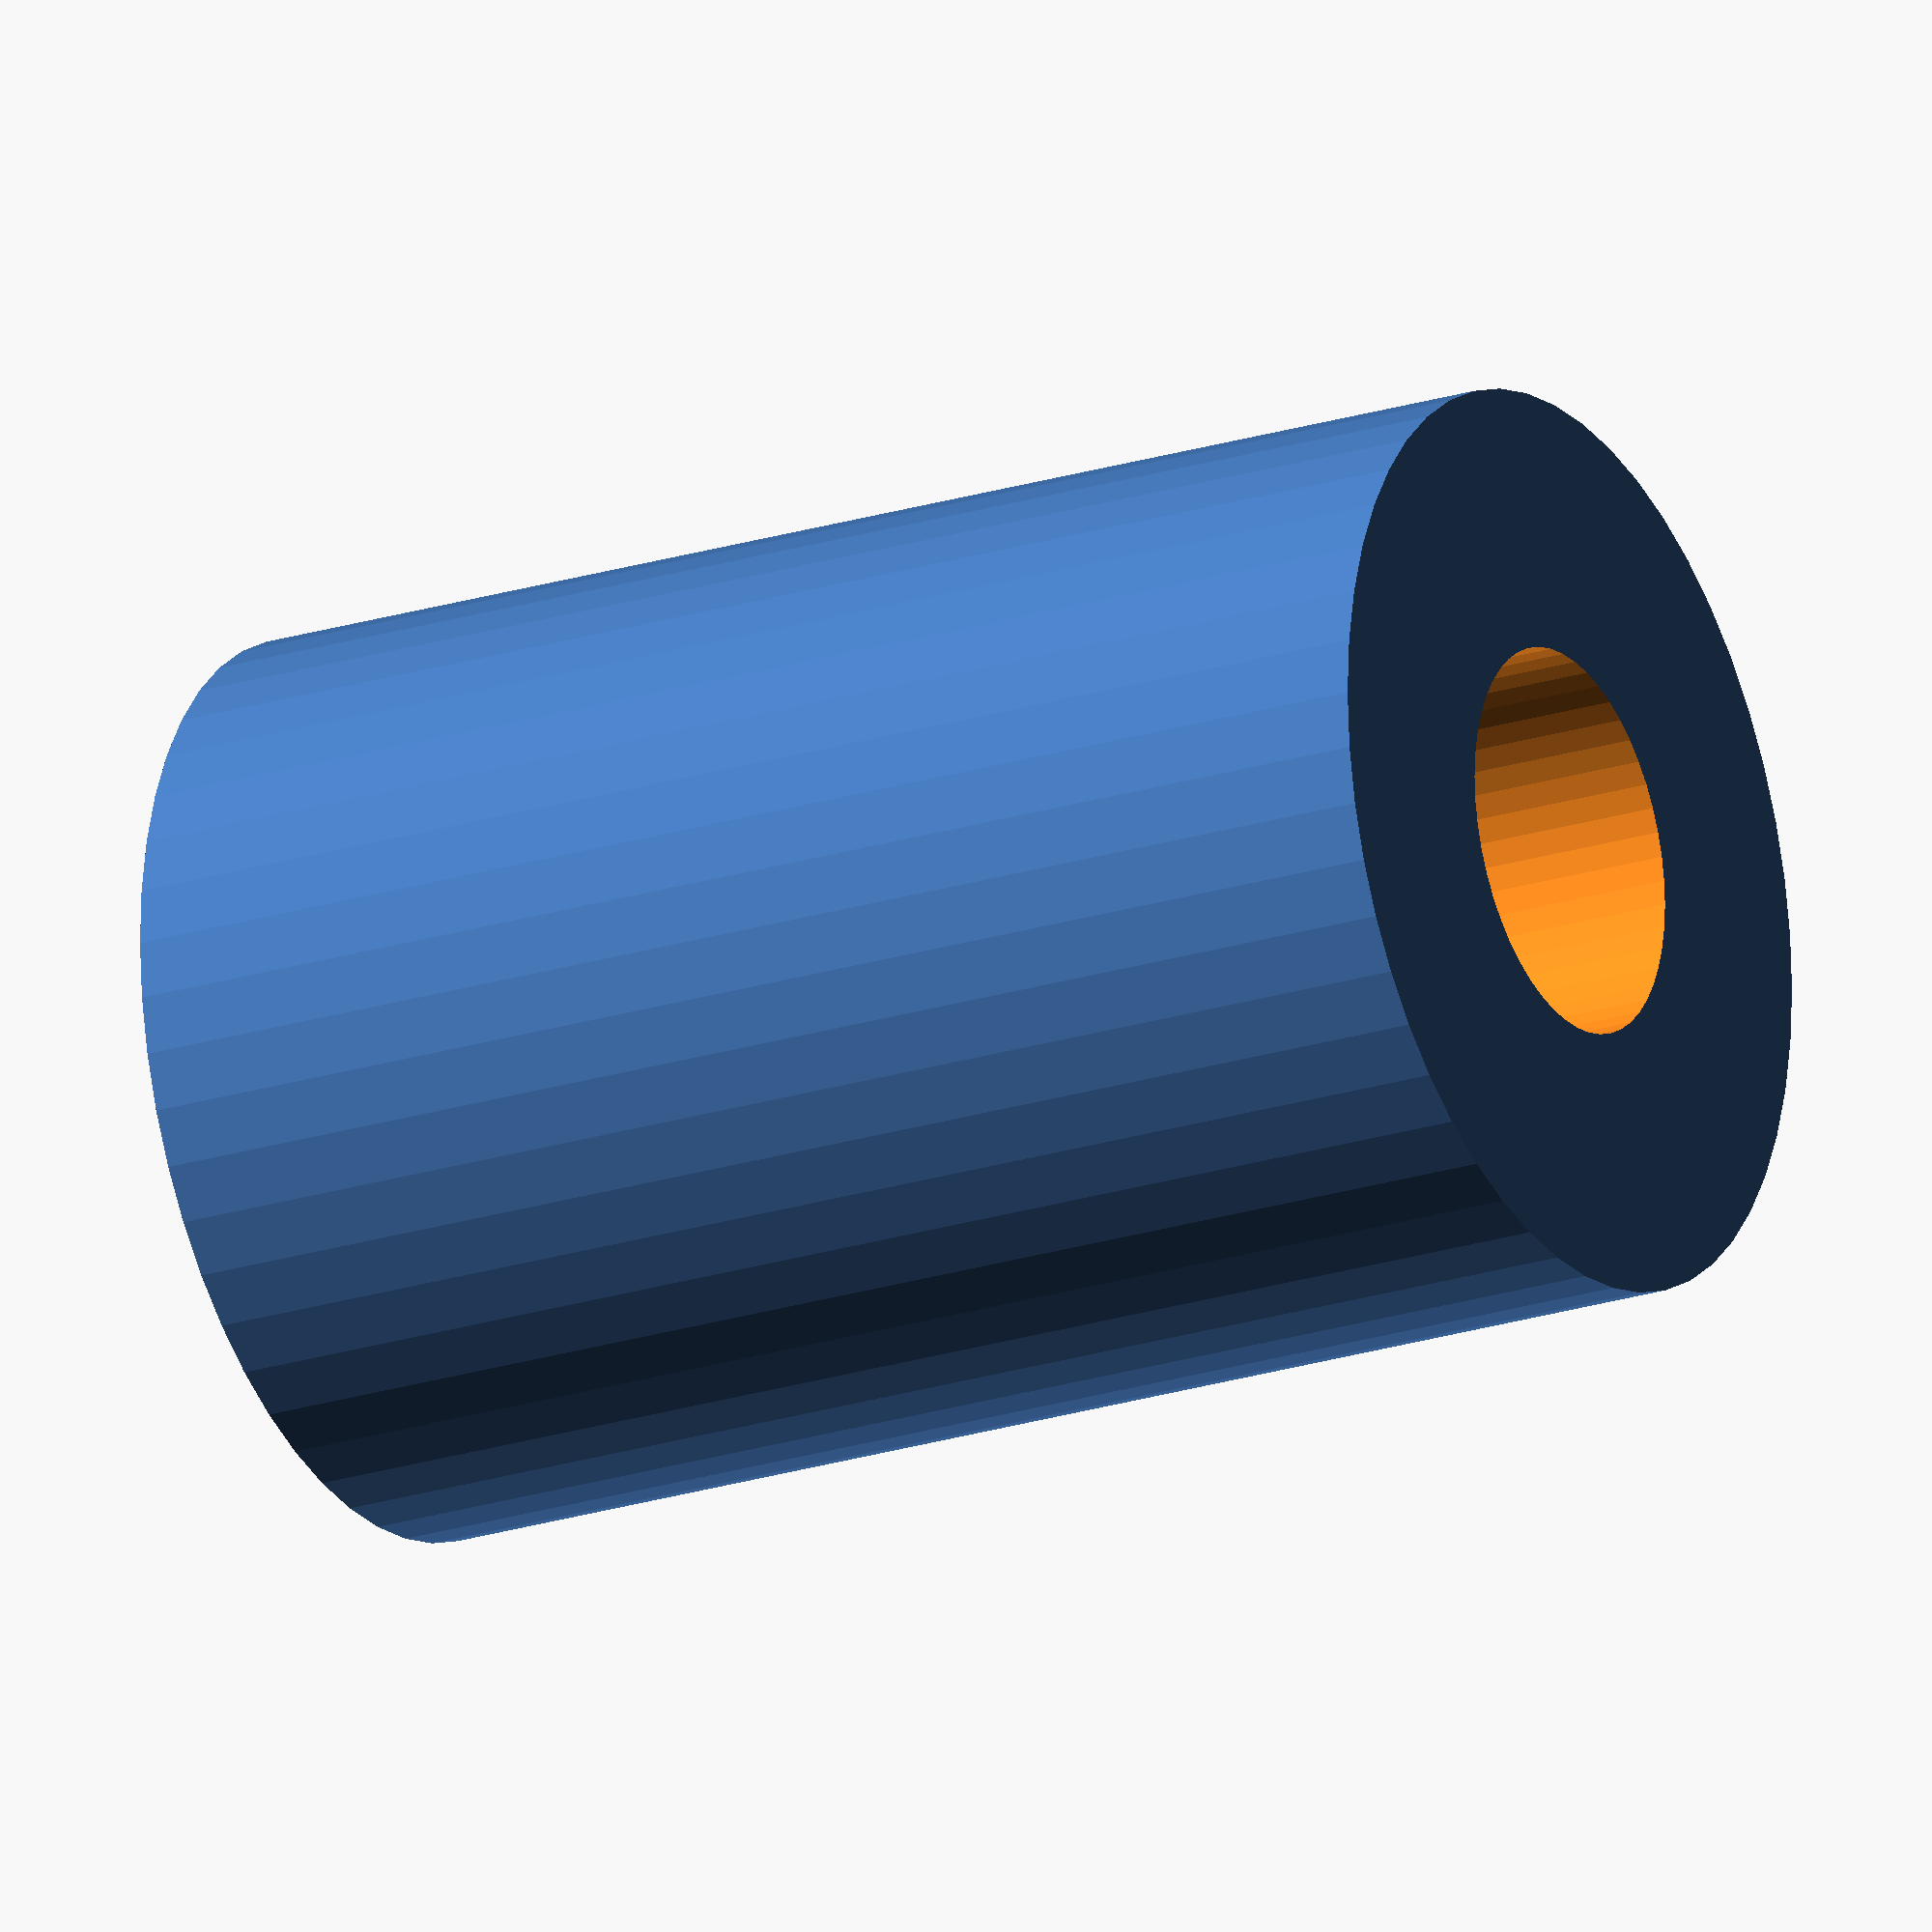
<openscad>
$fn = 50;


difference() {
	union() {
		cylinder(h = 21, r = 7.0000000000);
	}
	union() {
		translate(v = [0, 0, -100]) {
			cylinder(h = 200, r = 3.0000000000);
		}
	}
}
</openscad>
<views>
elev=22.1 azim=79.6 roll=118.9 proj=o view=wireframe
</views>
